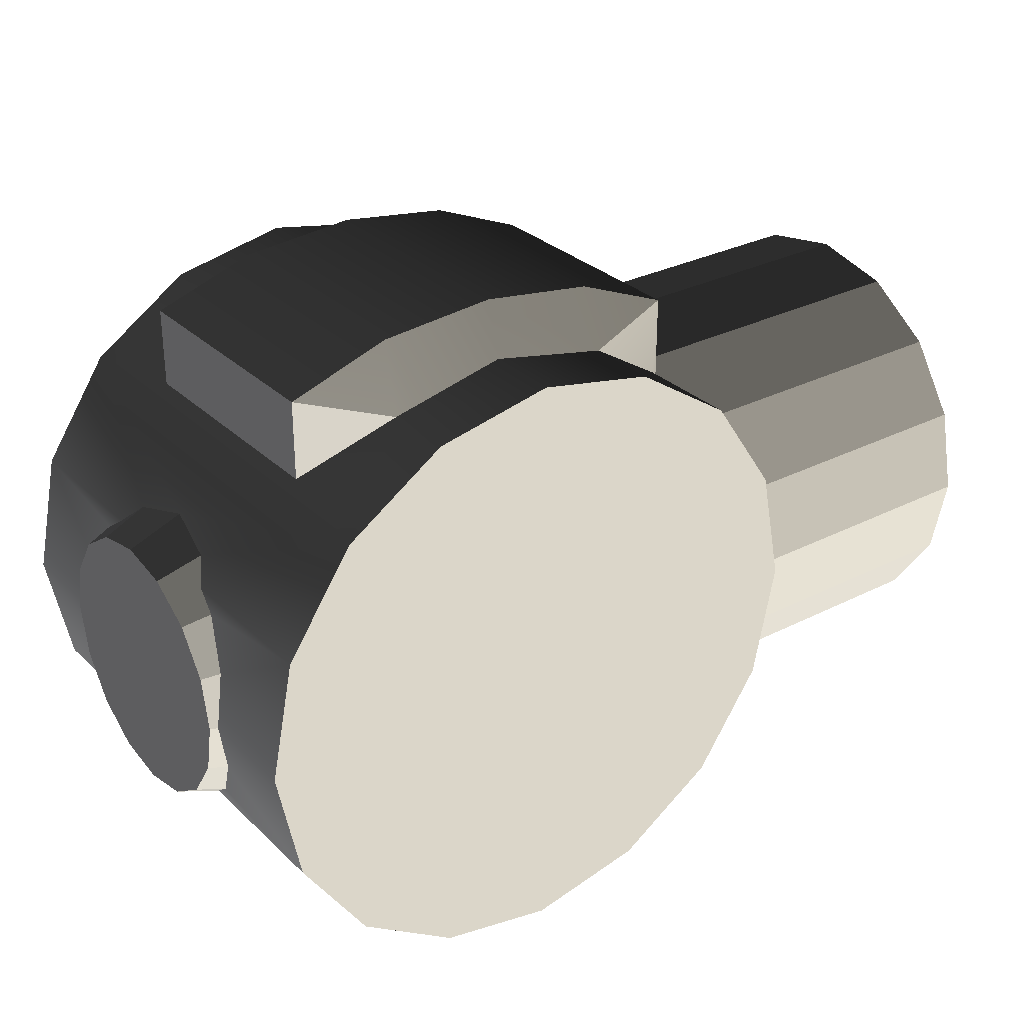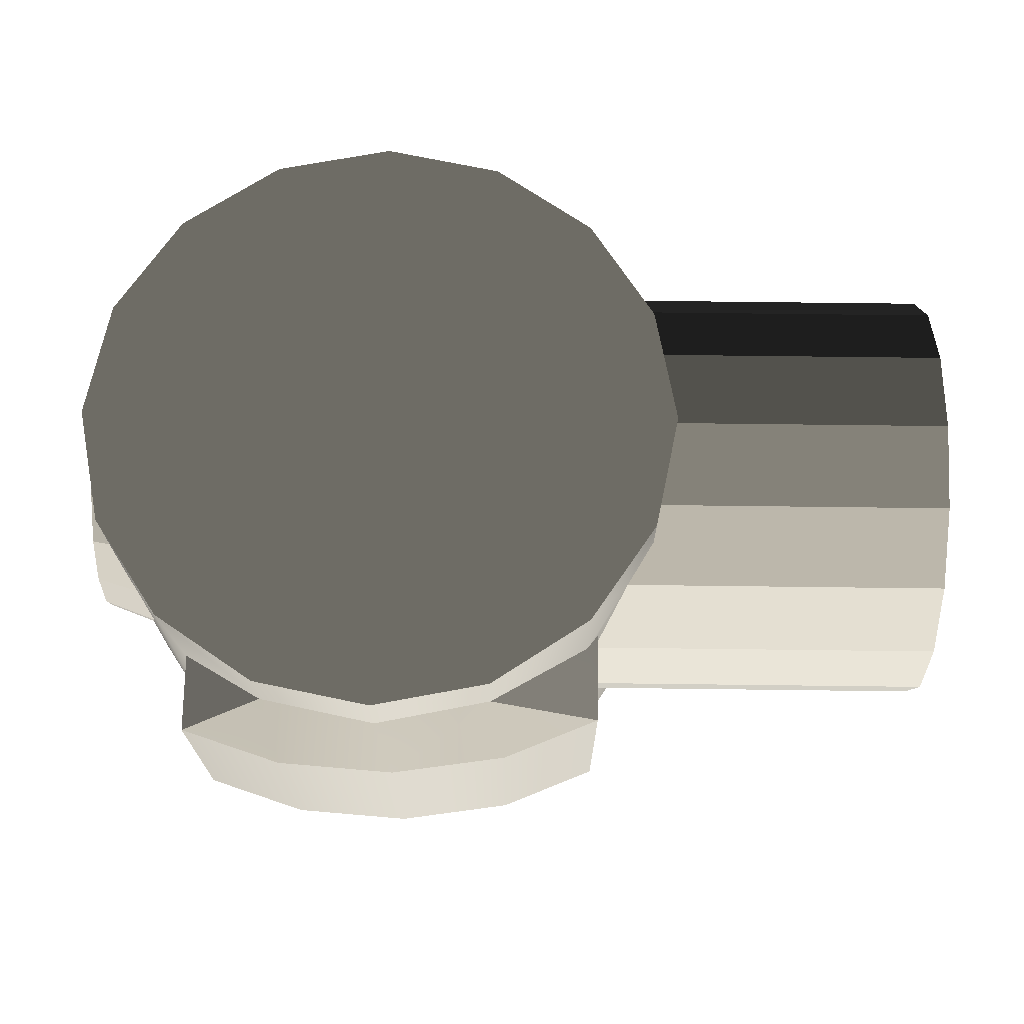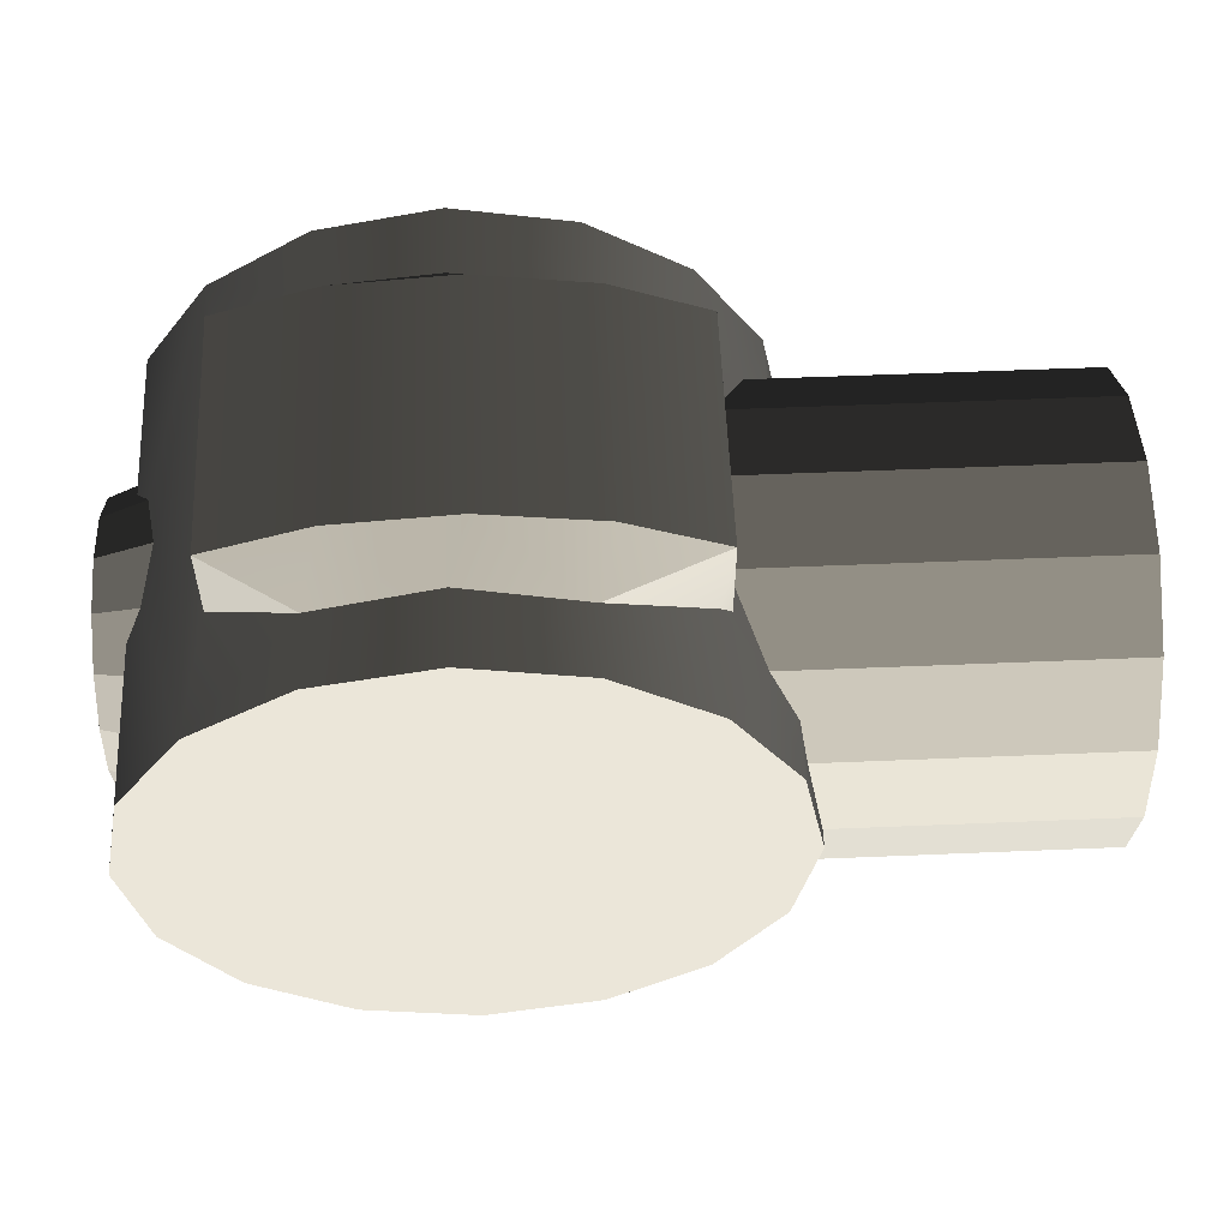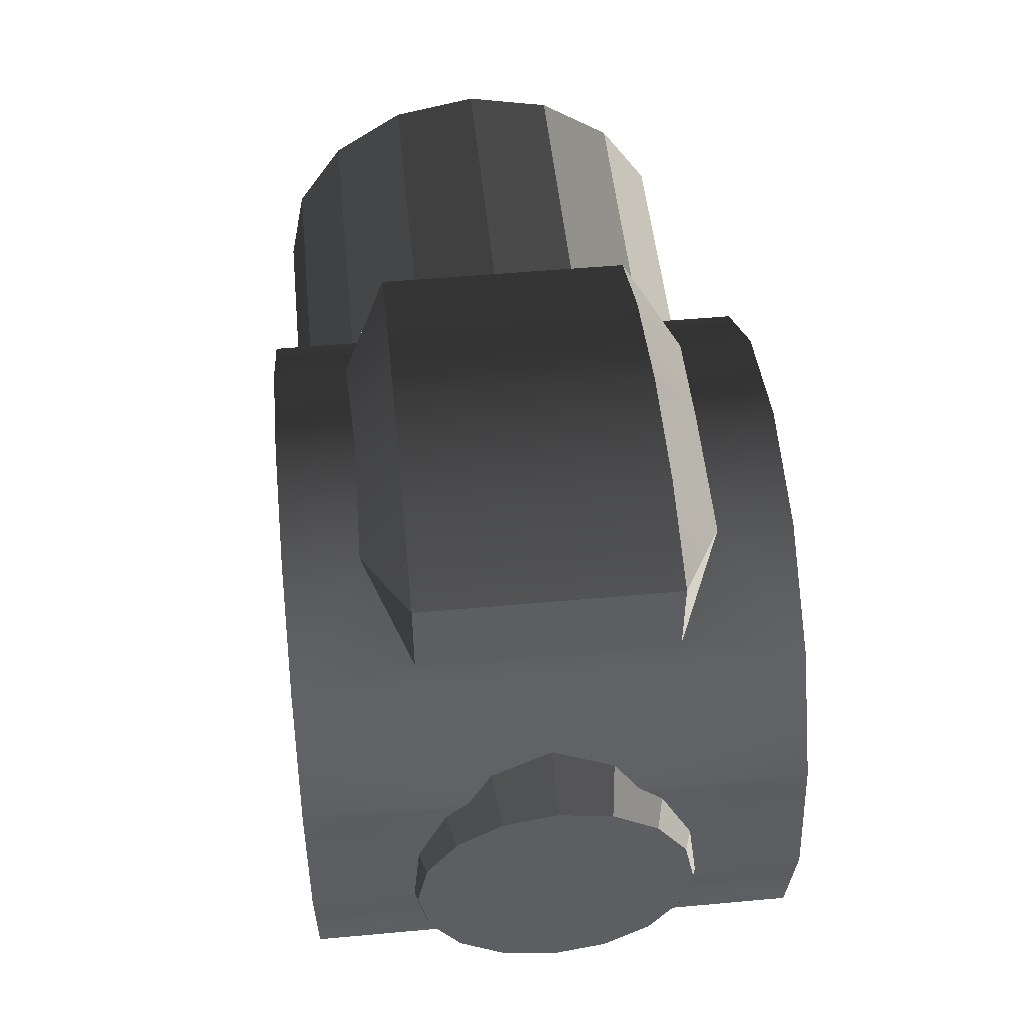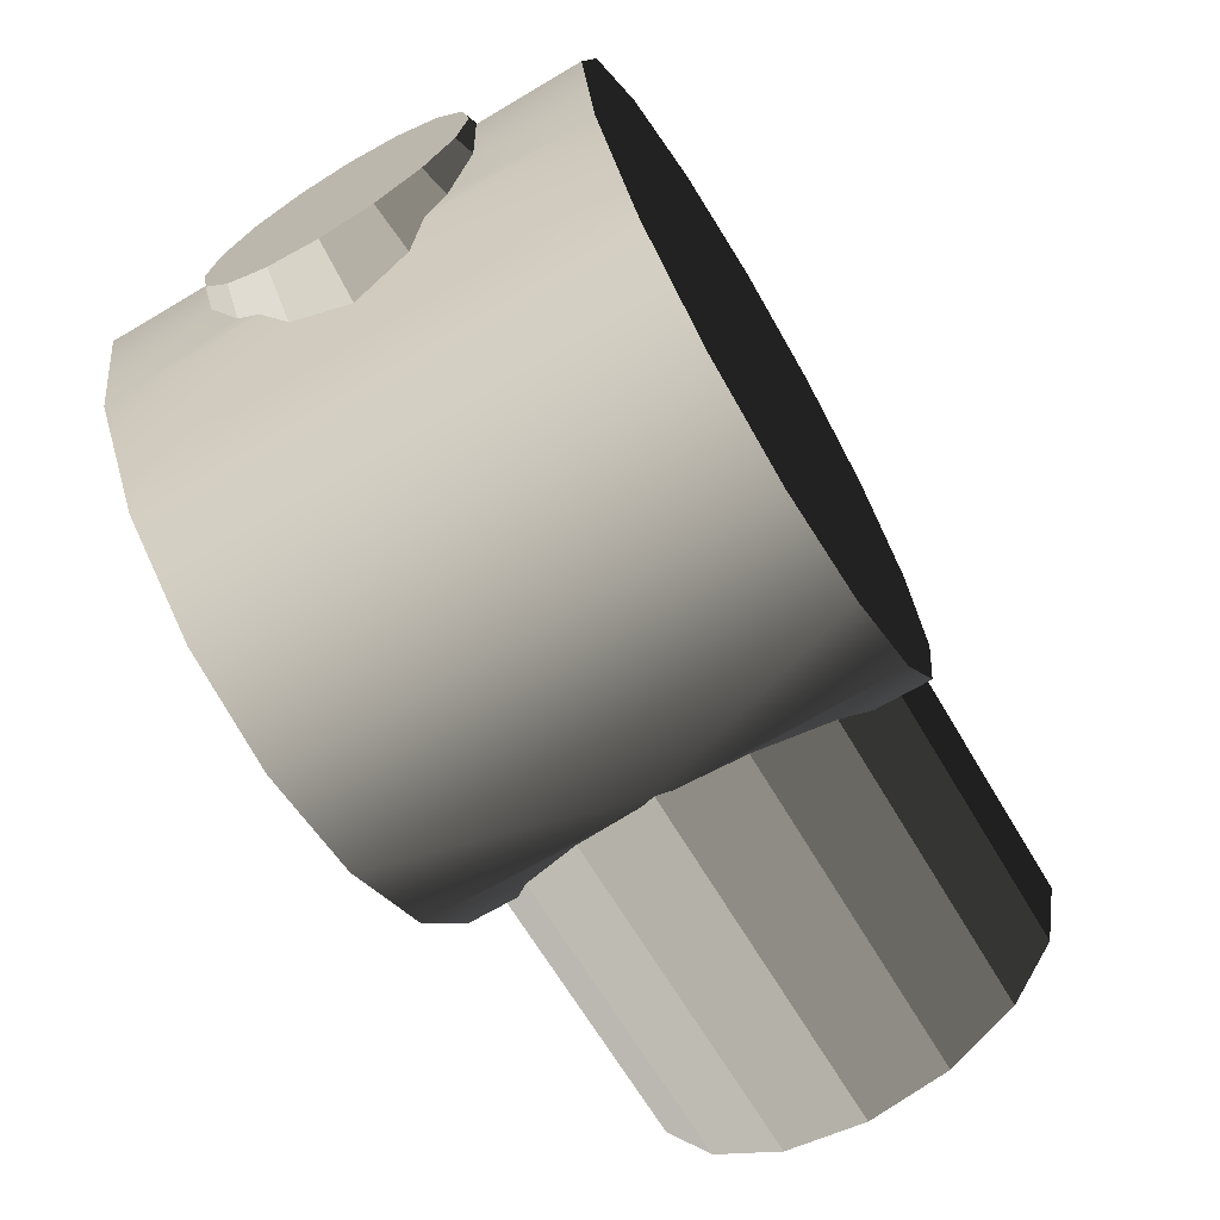
<metadata>
{"format":"obj","ext":"obj","renderer":"f3d","projection":"perspective","resolution":1024,"background":"white","views":[{"elev":29.9,"azim":-36.6,"up":"+Z"},{"elev":70.5,"azim":0.7,"up":"+Y"},{"elev":56.0,"azim":-2.5,"up":"+Z"},{"elev":50.8,"azim":-95.7,"up":"+Z"},{"elev":-67.1,"azim":-59.3,"up":"+Z"}]}
</metadata>
<code>
o obj1
v 0.1014 0.02447 0.04143
v 0.08242 0.03115 0.05413
v 0.1036 0.02292 0.05562
v 0.1093 0.0297 0.0297
v 0.1141 0.03456 0.02242
v 0.1141 0.04455 0.02242
v 0.1141 0.04455 0.02242
v 0.1154 0.0388 0.01607
v 0.1186 0.04455 0
v 0.1154 0.0388 -0.01607
v 0.1141 0.03456 -0.02242
v 0.1141 0.04455 -0.02242
v 0.1093 0.0297 -0.0297
v 0.1032 0.01607 -0.0388
v 0.1014 0.04455 -0.04143
v 0.08242 -0.04543 -0.05413
v 0.08242 0.04455 -0.05413
v 0.1006 0 -0.042
v 0.08242 -0.04543 -0.05413
v 0.06 0.04455 -0.05859
v 0.08242 0.04455 -0.05413
v 0.06 -0.04543 -0.05859
v 0.03758 0.04455 -0.05413
v 0.03758 -0.04543 -0.05413
v 0.01857 0.04455 -0.04143
v 0.01047 0 -0.0293
v 0.008527 0.01094 -0.0264
v 0.005868 0.04455 -0.02242
v 0.003438 0.02464 -0.01021
v 0.001408 0.04455 0
v 0.003438 0.02464 0.01021
v 0.005255 0.01934 0.01934
v 0.005868 0.04455 0.02242
v 0.01047 -0 0.0293
v 0.008527 -0.01094 0.0264
v 0.01857 -0.04543 0.04143
v 0.01857 -0.04543 0.04143
v 0.01857 -0.04543 -0.04143
v 0.1014 -0.04543 -0.04143
v 0.08242 -0.03203 0.05413
v 0.1014 -0.04543 0.04143
v 0.1014 -0.02535 0.04143
v 0.06 0.03042 0.05859
v 0.04097 0.02292 0.0649
v 0.06334 0.02292 0.06657
v 0.005868 0.04455 0.02242
v 0.03758 0.04455 0.05413
v 0.08242 0.04455 -0.05413
v 0.06334 -0.02381 0.06657
v 0.08532 0.02292 0.06331
v 0.06334 0.02292 0.06657
v 0.08532 -0.02381 0.06331
v 0.1036 0.02292 0.05562
v 0.1036 -0 0.042
v 0.1036 0.01607 0.0388
v 0.1036 0.02292 0.05562
v 0.02161 -0.02381 0.05856
v 0.04097 0.02292 0.0649
v 0.02161 0.02292 0.05856
v 0.04097 -0.02381 0.0649
v 0.03758 0.03103 0.05413
v 0.06 0.04455 0.05859
v 0.03758 0.04455 0.05413
v 0.06 -0.04543 0.05859
v 0.08242 -0.04543 0.05413
v 0.08532 0.02292 0.06331
v 0.08242 0.03115 0.05413
v 0.08242 0.04455 0.05413
v 0.03758 -0.03191 0.05413
v 0.06 -0.0313 0.05859
v 0.1014 0.04455 0.04143
v 0.172 -0.0297 0.0297
v 0.172 -0.0297 -0.0297
v 0.172 0.0297 -0.0297
v 0.001408 0.02591 0
v -4e-08 0.02345 -0.009713
v -4e-08 0.02538 0
v 0.003438 0.02464 -0.01021
v -4e-08 0.01795 -0.01795
v 0.005868 0.01513 -0.02242
v -4e-08 0.009713 -0.02345
v -4e-08 0 -0.02538
v 0.008527 -0.01094 -0.0264
v -4e-08 -0.009713 -0.02345
v 0.005868 -0.01513 -0.02242
v 0.005255 -0.01934 -0.01934
v -4e-08 -0.01795 -0.01795
v -4e-08 -0.01795 -0.01795
v 0.003438 -0.02464 -0.01021
v -4e-08 -0.02345 -0.009713
v 0.001408 -0.02591 -0
v -4e-08 -0.02538 -0
v -4e-08 -0.02345 0.009713
v 0.003438 -0.02464 0.01021
v -4e-08 -0.01795 0.01795
v 0.005868 -0.01513 0.02242
v 0.008527 -0.01094 0.0264
v -4e-08 -0.009713 0.02345
v -4e-08 -0 0.02538
v 0.008527 0.01094 0.0264
v -4e-08 0.009713 0.02345
v 0.005868 0.01513 0.02242
v 0.005255 0.01934 0.01934
v -4e-08 0.01795 0.01795
v -4e-08 0.01795 0.01795
v 0.003438 0.02464 0.01021
v -4e-08 0.02345 0.009713
v -4e-08 0.009713 -0.02345
v -4e-08 -0.02345 -0.009713
v -4e-08 -0.009713 0.02345
v 0.003438 -0.02464 -0.01021
v 0.005255 -0.01934 -0.01934
v 0.005868 -0.04543 -0.02242
v 0.003438 -0.02464 0.01021
v 0.001408 -0.04543 -0
v 0.005868 -0.04543 0.02242
v 0.1036 -0 0.042
v 0.172 0.01607 0.0388
v 0.1036 0.01607 0.0388
v 0.1036 -0.01607 0.0388
v 0.172 -0 0.042
v 0.172 0.0297 0.0297
v 0.02161 -0.02381 0.05856
v 0.03758 -0.03191 0.05413
v 0.04097 -0.02381 0.0649
v 0.1014 -0.02535 0.04143
v 0.1036 -0.02381 0.03825
v 0.1036 -0.02381 0.05562
v 0.02161 0.02292 0.04346
v 0.02161 -0.02381 0.05856
v 0.02161 0.02292 0.05856
v 0.03758 0.03103 0.05413
v 0.02161 0.02292 0.05856
v 0.1154 -0.0388 -0.01607
v 0.1186 -0.04543 -0
v 0.1141 -0.04543 -0.02242
v 0.1154 -0.0388 0.01607
v 0.1141 -0.04543 0.02242
v 0.1154 -0.0388 0.01607
v 0.172 -0.0388 0.01607
v 0.172 -0.0297 0.0297
v 0.1141 -0.04543 0.02242
v 0.1093 -0.0297 0.0297
v 0.1093 0.0297 -0.0297
v 0.172 0.01607 -0.0388
v 0.1032 0.01607 -0.0388
v 0.1093 -0.0297 -0.0297
v 0.1014 -0.04543 -0.04143
v 0.1093 -0.0297 -0.0297
v 0.172 -0.01607 -0.0388
v 0.172 -0.0297 -0.0297
v 0.1141 0.03456 0.02242
v 0.1093 0.0297 0.0297
v 0.172 0.0297 0.0297
v 0.1186 -0.042 -0
v 0.1154 0.0388 -0.01607
v 0.172 0.0388 -0.01607
v 0.172 0.0297 -0.0297
v 0.1014 -0.002863 -0.04143
v 0.1006 0 -0.042
v 0.172 0 -0.042
v 0.1186 0.042 0
v 0.172 0.0388 0.01607
v 0.172 0.042 0
v 0.172 -0.0388 -0.01607
v 0.172 -0.042 -0
v 0.1141 -0.03456 -0.02242
v 0.1093 -0.0297 -0.0297
v 0.172 -0.0297 -0.0297
v 0.1036 -0.0169 0.03825
v 0.02161 0.02292 0.04346
v 0.01857 0.04455 0.04143
v 0.01857 -0.04543 0.04143
v 0.06 -0.0313 0.05859
v 0.08242 -0.03203 0.05413
v 0.06334 -0.02381 0.06657
v 0.1036 0.02292 0.03825
v 0.1014 0.02447 0.04143
v 0.1036 0.02292 0.03825
v 0.1036 0.0169 0.03825
v 0.1141 0.03456 0.02242
v 0.1186 0.042 0
v 0.1014 0.002863 -0.04143
v 0.1014 -0.002863 -0.04143
v 0.01857 -0.04543 -0.04143
v 0.005868 0.04455 -0.02242
v 0.005868 -0.04543 -0.02242
v 0.005868 0.01513 -0.02242
v 0.005255 0.01934 -0.01934
v 0.001408 0.02591 0
v 0.005868 0.01513 0.02242
v 0.01857 0.04455 0.04143
v 0.008527 0.01094 0.0264
v 0.005868 -0.01513 0.02242
v 0.1014 -0.04543 0.04143
v 0.08242 -0.04543 0.05413
v 0.06 -0.04543 0.05859
v 0.03758 -0.04543 0.05413
v 0.005868 -0.04543 0.02242
v 0.001408 -0.04543 -0
v 0.005868 -0.04543 -0.02242
v 0.03758 -0.04543 -0.05413
v 0.06 -0.04543 -0.05859
v 0.08242 -0.04543 -0.05413
v 0.1141 -0.04543 -0.02242
v 0.1186 -0.04543 -0
v 0.1141 -0.04543 0.02242
v 0.06 0.04455 0.05859
v 0.08242 0.04455 0.05413
v 0.1014 0.04455 0.04143
v 0.1141 0.04455 0.02242
v 0.1186 0.04455 0
v 0.1141 0.04455 -0.02242
v 0.1014 0.04455 -0.04143
v 0.06 0.04455 -0.05859
v 0.03758 0.04455 -0.05413
v 0.01857 0.04455 -0.04143
v 0.005868 0.04455 -0.02242
v 0.001408 0.04455 0
v 0.01857 0.04455 0.04143
v 0.1036 -0.02381 0.05562
v 0.1036 0.02292 0.03825
v 0.1036 -0.02381 0.05562
v 0.1036 -0.02381 0.03825
v 0.1036 -0.01607 0.0388
v 0.1036 -0.0169 0.03825
v 0.1036 0.0169 0.03825
v 0.06 0.03042 0.05859
v 0.03758 -0.04543 0.05413
v 0.172 0.0388 -0.01607
v 0.172 0.042 0
v 0.172 0.0388 0.01607
v 0.172 0.0297 0.0297
v 0.172 0.01607 0.0388
v 0.172 -0 0.042
v 0.172 -0.01607 0.0388
v 0.172 -0.0388 0.01607
v 0.172 -0.042 -0
v 0.172 -0.0388 -0.01607
v 0.172 -0.01607 -0.0388
v 0.172 0 -0.042
v 0.172 0.01607 -0.0388
v 0.005255 0.01934 -0.01934
v -4e-08 0.01795 -0.01795
v 0.005255 0.01934 -0.01934
v 0.005255 -0.01934 -0.01934
v 0.005255 -0.01934 0.01934
v -4e-08 -0.01795 0.01795
v 0.005255 -0.01934 0.01934
v 0.01047 -0 0.0293
v 0.005255 0.01934 0.01934
v -4e-08 0.02345 0.009713
v -4e-08 0.02538 0
v -4e-08 0.02345 -0.009713
v -4e-08 0.01795 -0.01795
v -4e-08 0 -0.02538
v -4e-08 -0.009713 -0.02345
v -4e-08 -0.01795 -0.01795
v -4e-08 -0.02538 -0
v -4e-08 -0.02345 0.009713
v -4e-08 -0.01795 0.01795
v -4e-08 -0 0.02538
v -4e-08 0.009713 0.02345
v -4e-08 0.01795 0.01795
v 0.001408 -0.02591 -0
v 0.005868 -0.01513 -0.02242
v 0.005255 -0.01934 0.01934
v 0.172 -0.01607 0.0388
v 0.02161 -0.02381 0.04346
v 0.08532 -0.02381 0.06331
v 0.02161 -0.02381 0.04346
v 0.02161 0.02292 0.04346
v 0.1141 -0.03456 -0.02242
v 0.1186 -0.042 -0
v 0.1141 -0.03456 0.02242
v 0.1093 -0.0297 0.0297
v 0.1141 -0.03456 0.02242
v 0.1141 -0.03456 0.02242
v 0.1036 -0.02381 0.03825
v 0.172 0.0297 -0.0297
v 0.1032 -0.01607 -0.0388
v 0.1032 -0.01607 -0.0388
v 0.1154 0.0388 0.01607
v 0.1093 0.0297 -0.0297
v 0.1141 0.03456 -0.02242
v 0.1014 0.002863 -0.04143
v 0.1154 -0.0388 -0.01607
v 0.172 -0.0297 0.0297
v 0.02161 -0.02381 0.04346
f 1 2 3
f 4 5 6
f 7 8 9
f 10 11 12
f 13 14 15
f 16 17 18
f 19 20 21
f 22 23 20
f 24 25 23
f 26 27 25
f 28 29 30
f 31 32 33
f 34 35 36
f 37 38 39
f 40 41 42
f 43 44 45
f 46 47 48
f 49 50 51
f 52 53 50
f 54 55 56
f 57 58 59
f 60 51 58
f 61 62 63
f 40 64 65
f 2 45 66
f 62 67 68
f 69 64 70
f 67 71 68
f 72 73 74
f 75 76 77
f 78 79 76
f 80 27 81
f 27 82 81
f 82 83 84
f 85 86 87
f 88 89 90
f 90 91 92
f 91 93 92
f 94 95 93
f 96 97 98
f 97 99 98
f 99 100 101
f 102 103 104
f 105 106 107
f 107 75 77
f 108 109 110
f 111 112 113
f 114 115 116
f 117 118 119
f 120 121 117
f 118 122 4
f 123 124 125
f 126 127 128
f 129 130 131
f 132 133 44
f 134 135 136
f 137 138 135
f 139 140 141
f 41 142 143
f 144 145 146
f 147 136 148
f 149 150 151
f 152 153 154
f 155 140 139
f 156 157 158
f 159 160 161
f 162 163 164
f 146 145 161
f 155 165 166
f 167 168 169
f 162 157 156
f 120 170 143
f 171 172 173
f 174 125 124
f 175 176 174
f 66 3 2
f 3 177 1
f 6 71 4
f 71 178 4
f 179 180 4
f 178 179 4
f 7 181 8
f 8 182 9
f 12 9 10
f 9 182 10
f 15 12 13
f 12 11 13
f 14 183 15
f 17 15 183
f 18 184 16
f 184 148 16
f 17 183 18
f 19 22 20
f 22 24 23
f 24 185 25
f 186 25 80
f 25 185 26
f 185 187 85
f 185 85 83
f 27 80 25
f 185 83 26
f 28 188 189
f 29 190 30
f 28 189 29
f 33 30 31
f 30 190 31
f 32 191 33
f 192 33 191
f 192 191 193
f 116 36 194
f 36 192 34
f 35 194 36
f 192 193 34
f 195 196 37
f 196 197 37
f 197 198 37
f 37 199 200
f 200 201 37
f 201 38 37
f 38 202 39
f 202 203 39
f 203 204 39
f 39 205 206
f 206 207 39
f 207 195 39
f 195 37 39
f 40 65 41
f 43 132 44
f 47 208 209
f 209 210 47
f 210 211 47
f 211 212 213
f 213 214 48
f 48 215 216
f 216 217 218
f 218 219 46
f 46 220 47
f 211 213 47
f 213 48 47
f 48 216 218
f 218 46 48
f 49 52 50
f 52 221 53
f 222 56 55
f 56 223 54
f 223 224 225
f 224 226 225
f 55 227 222
f 223 225 54
f 57 60 58
f 60 49 51
f 61 228 62
f 40 70 64
f 2 43 45
f 62 228 67
f 69 229 64
f 67 178 71
f 74 230 231
f 231 232 74
f 232 233 74
f 233 234 235
f 235 236 72
f 72 237 238
f 238 239 73
f 73 240 241
f 241 242 73
f 242 74 73
f 233 235 72
f 72 238 73
f 74 233 72
f 75 78 76
f 78 243 79
f 81 244 80
f 244 245 80
f 27 26 82
f 82 26 83
f 87 84 85
f 84 83 85
f 88 246 89
f 90 89 91
f 91 94 93
f 94 247 95
f 98 248 96
f 248 249 96
f 97 250 99
f 99 250 100
f 104 101 102
f 101 100 102
f 105 251 106
f 107 106 75
f 252 253 254
f 254 255 252
f 255 108 252
f 108 256 257
f 257 258 109
f 109 259 260
f 260 261 110
f 110 262 263
f 263 264 252
f 108 257 109
f 109 260 110
f 110 263 252
f 252 108 110
f 115 265 111
f 112 266 113
f 115 111 113
f 116 194 267
f 114 265 115
f 116 267 114
f 117 121 118
f 120 268 121
f 4 180 119
f 119 118 4
f 123 269 124
f 270 175 128
f 175 126 128
f 129 271 130
f 132 272 133
f 136 273 134
f 134 274 135
f 135 274 137
f 137 275 138
f 141 276 277
f 277 139 141
f 142 278 143
f 143 170 279
f 279 42 143
f 42 41 143
f 144 280 145
f 148 184 281
f 147 273 136
f 148 281 147
f 149 282 150
f 163 283 154
f 283 152 154
f 155 166 140
f 158 284 285
f 285 156 158
f 150 282 161
f 282 159 161
f 162 283 163
f 161 160 286
f 286 146 161
f 155 287 165
f 165 287 169
f 287 167 169
f 162 164 157
f 288 268 143
f 268 120 143
f 229 69 173
f 69 289 173
f 171 61 172
f 61 63 172
f 173 289 171
f 174 176 125
f 175 270 176

</code>
